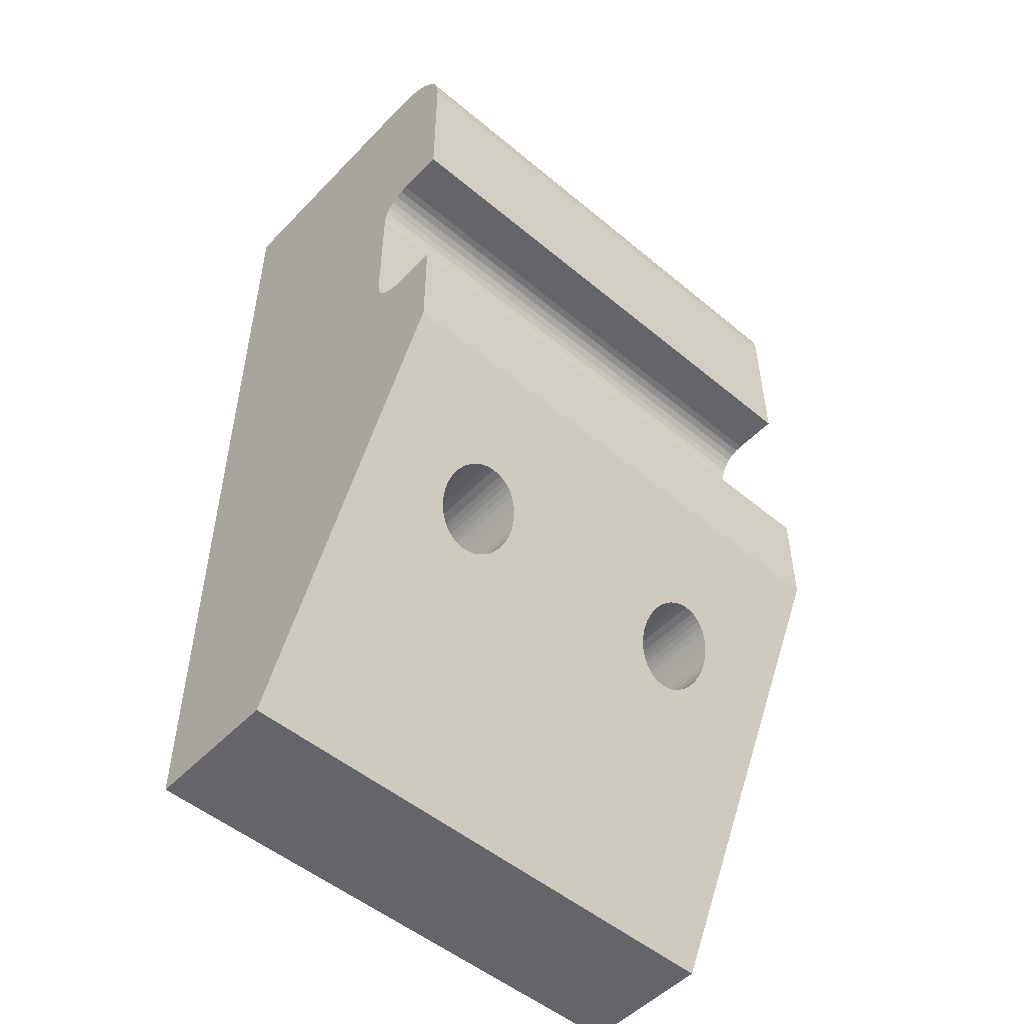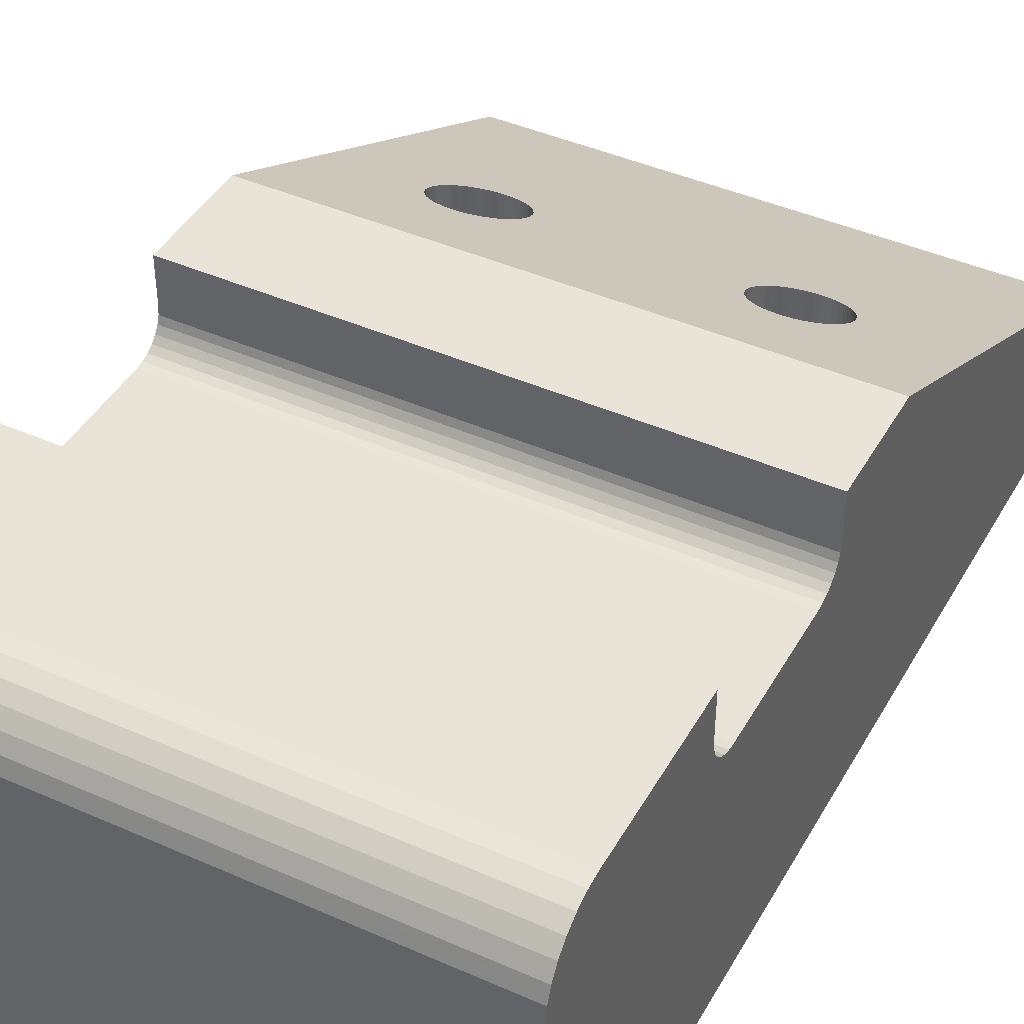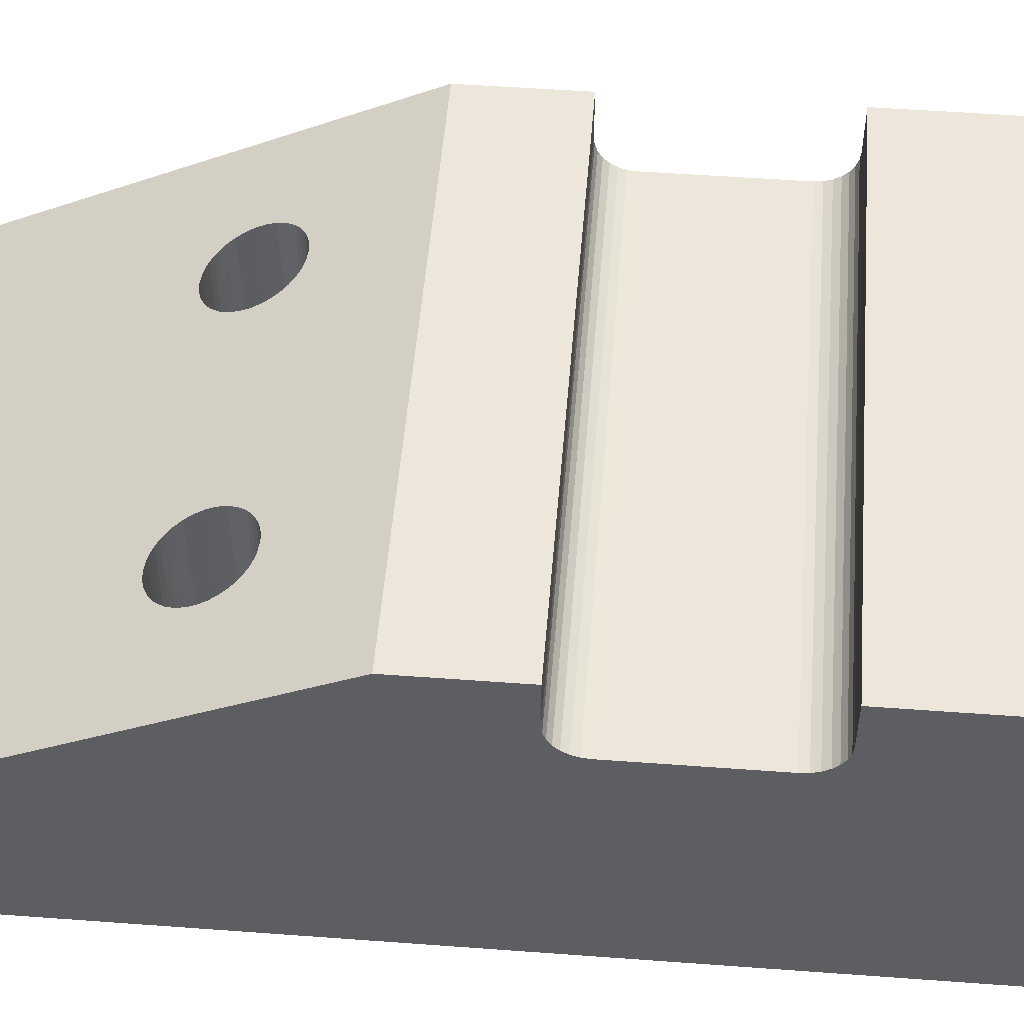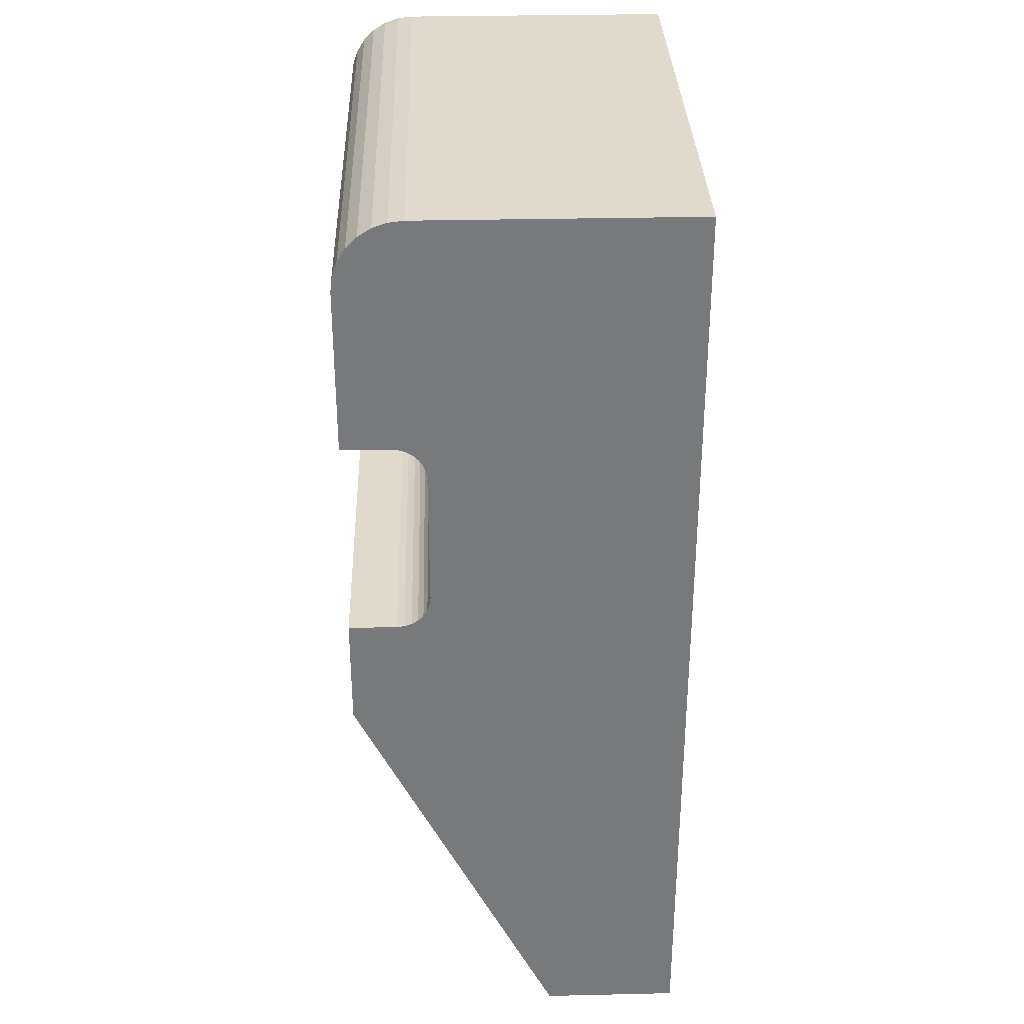
<metadata>
{"format":"obj","ext":"obj","renderer":"f3d","projection":"perspective","resolution":1024,"background":"white","views":[{"elev":-51.4,"azim":-42.1,"up":"+Y"},{"elev":43.0,"azim":-152.3,"up":"+Z"},{"elev":51.8,"azim":94.6,"up":"+Z"},{"elev":32.5,"azim":88.2,"up":"+Y"}]}
</metadata>
<code>
v 0 82.55 31.75
v 50.8 82.55 31.75
v 50.8 88.9 25.4
v 50.8 88.74 26.81
v 50.8 88.27 28.16
v 50.8 87.51 29.36
v 50.8 86.51 30.36
v 50.8 85.31 31.12
v 50.8 83.96 31.59
v 0 88.9 25.4
v 0 83.96 31.59
v 0 85.31 31.12
v 0 86.51 30.36
v 0 87.51 29.36
v 0 88.27 28.16
v 0 88.74 26.81
o Object1
f 11 1 2
f 11 2 9
f 12 9 8
f 12 11 9
f 13 8 7
f 13 12 8
f 14 7 6
f 14 13 7
f 15 6 5
f 15 14 6
f 16 5 4
f 16 15 5
f 10 4 3
f 10 16 4
v 0 88.9 0
v 0 88.9 25.4
v 0 0 0
v 0 0 12.7
v 0 38.1 31.75
v 0 48.26 31.75
v 0 48.26 27.3
v 0 48.34 26.6
v 0 48.57 25.93
v 0 48.95 25.33
v 0 49.46 24.82
v 0 50.06 24.44
v 0 50.73 24.21
v 0 51.43 24.13
v 0 64.13 24.13
v 0 64.84 24.21
v 0 65.51 24.44
v 0 66.11 24.82
v 0 66.62 25.33
v 0 67 25.93
v 0 67.23 26.6
v 0 67.31 27.3
v 0 67.31 31.75
v 0 82.55 31.75
v 0 83.96 31.59
v 0 85.31 31.12
v 0 86.51 30.36
v 0 87.51 29.36
v 0 88.27 28.16
v 0 88.74 26.81
o Object1
f 21 19 20
f 27 19 21
f 26 27 21
f 25 26 21
f 28 19 27
f 24 25 21
f 29 19 28
f 23 24 21
f 22 23 21
f 17 29 30
f 17 30 31
f 17 19 29
f 32 17 31
f 33 17 32
f 34 17 33
f 18 34 35
f 18 35 36
f 18 17 34
f 40 36 37
f 40 37 38
f 40 38 39
f 40 18 36
f 42 40 41
f 42 46 18
f 42 18 40
f 44 45 46
f 43 46 42
f 43 44 46
v 50.8 67.31 31.75
v 0 67.31 31.75
v 50.8 82.55 31.75
v 0 82.55 31.75
o Object1
f 47 49 50
f 47 50 48
v 50.8 88.9 25.4
v 50.8 88.74 26.81
v 50.8 88.27 28.16
v 50.8 87.51 29.36
v 50.8 86.51 30.36
v 50.8 85.31 31.12
v 50.8 83.96 31.59
v 50.8 82.55 31.75
v 50.8 88.9 0
v 50.8 0 0
v 50.8 0 12.7
v 50.8 38.1 31.75
v 50.8 48.26 31.75
v 50.8 48.26 27.3
v 50.8 51.43 24.13
v 50.8 50.73 24.21
v 50.8 50.06 24.44
v 50.8 49.46 24.82
v 50.8 48.95 25.33
v 50.8 48.57 25.93
v 50.8 48.34 26.6
v 50.8 64.13 24.13
v 50.8 67.31 27.3
v 50.8 67.23 26.6
v 50.8 67 25.93
v 50.8 66.62 25.33
v 50.8 66.11 24.82
v 50.8 65.51 24.44
v 50.8 64.84 24.21
v 50.8 67.31 31.75
o Object1
f 61 60 62
f 62 60 68
f 69 62 68
f 68 60 67
f 62 69 70
f 67 60 66
f 62 70 71
f 62 71 64
f 62 64 63
f 65 66 59
f 72 65 59
f 66 60 59
f 72 59 79
f 79 59 78
f 78 59 77
f 75 76 51
f 76 77 51
f 77 59 51
f 73 74 58
f 74 75 58
f 80 73 58
f 75 51 58
f 58 51 57
f 51 52 53
f 57 51 53
f 57 53 54
f 56 57 55
f 57 54 55
v 50.8 88.9 25.4
v 0 88.9 25.4
v 50.8 88.9 0
v 0 88.9 0
o Object1
f 83 84 82
f 81 83 82
v 50.8 88.9 0
v 0 88.9 0
v 50.8 0 0
v 0 0 0
v 12.7 29.37 0
v 11.75 29.25 0
v 10.86 28.91 0
v 10.07 28.37 0
v 9.434 27.65 0
v 8.989 26.81 0
v 8.76 25.88 0
v 8.76 24.92 0
v 8.989 23.99 0
v 9.434 23.15 0
v 10.07 22.43 0
v 10.86 21.89 0
v 11.75 21.55 0
v 12.7 21.43 0
v 13.65 21.55 0
v 14.54 21.89 0
v 15.33 22.43 0
v 15.97 23.15 0
v 16.41 23.99 0
v 16.64 24.92 0
v 16.64 25.88 0
v 16.41 26.81 0
v 15.97 27.65 0
v 15.33 28.37 0
v 14.54 28.91 0
v 13.65 29.25 0
v 38.1 29.37 0
v 37.15 29.25 0
v 36.26 28.91 0
v 35.47 28.37 0
v 34.83 27.65 0
v 34.39 26.81 0
v 34.16 25.88 0
v 34.16 24.92 0
v 34.39 23.99 0
v 34.83 23.15 0
v 35.47 22.43 0
v 36.26 21.89 0
v 37.15 21.55 0
v 38.1 21.43 0
v 39.05 21.55 0
v 39.94 21.89 0
v 40.73 22.43 0
v 41.37 23.15 0
v 41.81 23.99 0
v 42.04 24.92 0
v 42.04 25.88 0
v 41.81 26.81 0
v 41.37 27.65 0
v 40.73 28.37 0
v 39.94 28.91 0
v 39.05 29.25 0
o Object1
f 98 99 88
f 100 88 99
f 97 98 88
f 101 88 100
f 96 97 88
f 102 88 101
f 95 96 88
f 103 88 102
f 104 88 103
f 87 88 104
f 125 104 105
f 124 105 106
f 124 125 105
f 126 104 125
f 126 87 104
f 123 124 106
f 123 106 107
f 123 107 108
f 127 87 126
f 122 123 108
f 122 108 109
f 128 87 127
f 121 109 110
f 121 122 109
f 129 87 128
f 120 110 111
f 120 121 110
f 130 87 129
f 119 120 111
f 131 87 130
f 118 111 112
f 118 112 113
f 118 119 111
f 132 87 131
f 117 113 114
f 117 118 113
f 133 87 132
f 116 117 114
f 134 87 133
f 135 87 134
f 86 89 90
f 86 90 91
f 86 91 92
f 86 92 93
f 86 93 94
f 86 94 95
f 86 114 89
f 86 95 88
f 85 115 116
f 85 116 114
f 85 137 138
f 85 138 139
f 85 139 140
f 85 140 115
f 85 114 86
f 85 87 135
f 85 135 136
f 85 136 137
v 38.1 29.37 27.38
v 38.99 29.27 27.33
v 39.48 29.12 27.26
v 39.96 28.9 27.15
v 40.44 28.61 27
v 40.87 28.24 26.82
v 41.24 27.82 26.61
v 41.64 27.2 26.3
v 41.93 26.44 25.92
v 42.06 25.68 25.54
v 42.04 24.94 25.17
v 41.88 24.18 24.79
v 41.55 23.43 24.42
v 41.06 22.75 24.08
v 40.66 22.37 23.89
v 40.15 22 23.7
v 39.6 21.72 23.56
v 39.11 21.56 23.48
v 38.6 21.46 23.43
v 38.1 21.43 23.42
v 38.1 21.43 0
v 39.05 21.55 0
v 39.94 21.89 0
v 40.73 22.43 0
v 41.37 23.15 0
v 41.81 23.99 0
v 42.04 24.92 0
v 42.04 25.88 0
v 41.81 26.81 0
v 41.37 27.65 0
v 40.73 28.37 0
v 39.94 28.91 0
v 39.05 29.25 0
v 38.1 29.37 0
o Object1
f 161 160 159
f 162 161 159
f 162 159 158
f 163 162 157
f 162 158 157
f 164 163 156
f 163 157 156
f 164 156 155
f 165 164 154
f 164 155 154
f 166 165 153
f 165 154 153
f 167 166 152
f 166 153 152
f 167 152 151
f 168 167 150
f 167 151 150
f 169 168 149
f 168 150 149
f 170 169 148
f 169 149 148
f 171 170 147
f 170 148 147
f 171 147 146
f 172 171 145
f 171 146 145
f 172 145 144
f 173 172 143
f 172 144 143
f 174 173 142
f 173 143 142
f 174 142 141
v 50.8 0 12.7
v 0 0 12.7
v 50.8 38.1 31.75
v 0 38.1 31.75
v 12.7 21.43 23.42
v 11.81 21.53 23.47
v 11.32 21.68 23.54
v 10.84 21.9 23.65
v 10.36 22.19 23.8
v 9.933 22.56 23.98
v 9.558 22.98 24.19
v 9.161 23.6 24.5
v 8.869 24.36 24.88
v 8.741 25.12 25.26
v 8.758 25.86 25.63
v 8.922 26.62 26.01
v 9.253 27.37 26.38
v 9.744 28.05 26.72
v 10.14 28.43 26.91
v 10.65 28.8 27.1
v 11.2 29.08 27.24
v 11.69 29.24 27.32
v 12.2 29.34 27.37
v 12.7 29.37 27.38
v 13.59 29.27 27.33
v 14.08 29.12 27.26
v 14.56 28.9 27.15
v 15.04 28.61 27
v 15.47 28.24 26.82
v 15.84 27.82 26.61
v 16.24 27.2 26.3
v 16.53 26.44 25.92
v 16.66 25.68 25.54
v 16.64 24.94 25.17
v 16.48 24.18 24.79
v 16.15 23.43 24.42
v 15.66 22.75 24.08
v 15.26 22.37 23.89
v 14.75 22 23.7
v 14.2 21.72 23.56
v 13.71 21.56 23.48
v 13.2 21.46 23.43
v 38.1 21.43 23.42
v 37.21 21.53 23.47
v 36.72 21.68 23.54
v 36.24 21.9 23.65
v 35.76 22.19 23.8
v 35.33 22.56 23.98
v 34.96 22.98 24.19
v 34.56 23.6 24.5
v 34.27 24.36 24.88
v 34.14 25.12 25.26
v 34.16 25.86 25.63
v 34.32 26.62 26.01
v 34.65 27.37 26.38
v 35.14 28.05 26.72
v 35.54 28.43 26.91
v 36.05 28.8 27.1
v 36.6 29.08 27.24
v 37.09 29.24 27.32
v 37.6 29.34 27.37
v 38.1 29.37 27.38
v 38.99 29.27 27.33
v 39.48 29.12 27.26
v 39.96 28.9 27.15
v 40.44 28.61 27
v 40.87 28.24 26.82
v 41.24 27.82 26.61
v 41.64 27.2 26.3
v 41.93 26.44 25.92
v 42.06 25.68 25.54
v 42.04 24.94 25.17
v 41.88 24.18 24.79
v 41.55 23.43 24.42
v 41.06 22.75 24.08
v 40.66 22.37 23.89
v 40.15 22 23.7
v 39.6 21.72 23.56
v 39.11 21.56 23.48
v 38.6 21.46 23.43
o Object1
f 192 193 178
f 194 178 193
f 191 192 178
f 195 178 194
f 196 178 195
f 190 191 178
f 197 178 196
f 189 190 178
f 198 178 197
f 188 189 178
f 199 178 198
f 200 178 199
f 187 188 178
f 176 179 180
f 176 180 181
f 176 187 178
f 176 181 182
f 176 182 183
f 176 183 184
f 176 184 185
f 176 185 186
f 176 186 187
f 176 214 215
f 176 215 216
f 176 216 179
f 231 202 203
f 230 203 204
f 230 231 203
f 232 201 202
f 232 202 231
f 229 204 205
f 229 230 204
f 233 200 201
f 233 201 232
f 234 200 233
f 228 205 206
f 228 229 205
f 227 206 207
f 227 228 206
f 226 207 208
f 226 227 207
f 225 226 208
f 225 208 209
f 224 209 210
f 224 225 209
f 177 178 200
f 177 234 235
f 177 235 236
f 177 236 237
f 177 237 238
f 177 238 239
f 177 200 234
f 240 177 239
f 223 224 210
f 223 210 211
f 241 177 240
f 222 211 212
f 222 223 211
f 242 177 241
f 221 212 213
f 221 222 212
f 243 177 242
f 220 221 213
f 220 213 214
f 244 177 243
f 219 220 214
f 245 177 244
f 246 177 245
f 247 177 246
f 175 219 214
f 175 214 176
f 175 177 247
f 175 217 218
f 175 218 219
f 175 247 248
f 175 248 249
f 175 249 250
f 175 250 251
f 175 251 252
f 175 252 253
f 175 253 254
f 175 254 217
v 38.1 21.43 23.42
v 37.21 21.53 23.47
v 36.72 21.68 23.54
v 36.24 21.9 23.65
v 35.76 22.19 23.8
v 35.33 22.56 23.98
v 34.96 22.98 24.19
v 34.56 23.6 24.5
v 34.27 24.36 24.88
v 34.14 25.12 25.26
v 34.16 25.86 25.63
v 34.32 26.62 26.01
v 34.65 27.37 26.38
v 35.14 28.05 26.72
v 35.54 28.43 26.91
v 36.05 28.8 27.1
v 36.6 29.08 27.24
v 37.09 29.24 27.32
v 37.6 29.34 27.37
v 38.1 29.37 27.38
v 38.1 29.37 0
v 37.15 29.25 0
v 36.26 28.91 0
v 35.47 28.37 0
v 34.83 27.65 0
v 34.39 26.81 0
v 34.16 25.88 0
v 34.16 24.92 0
v 34.39 23.99 0
v 34.83 23.15 0
v 35.47 22.43 0
v 36.26 21.89 0
v 37.15 21.55 0
v 38.1 21.43 0
o Object1
f 275 274 273
f 276 275 273
f 276 273 272
f 277 276 271
f 276 272 271
f 278 277 270
f 277 271 270
f 278 270 269
f 279 278 268
f 278 269 268
f 280 279 267
f 279 268 267
f 281 280 266
f 280 267 266
f 281 266 265
f 282 281 264
f 281 265 264
f 283 282 263
f 282 264 263
f 284 283 262
f 283 263 262
f 284 262 261
f 285 284 260
f 284 261 260
f 286 285 259
f 285 260 259
f 286 259 258
f 287 286 257
f 286 258 257
f 288 287 256
f 287 257 256
f 288 256 255
v 12.7 29.37 27.38
v 13.59 29.27 27.33
v 14.08 29.12 27.26
v 14.56 28.9 27.15
v 15.04 28.61 27
v 15.47 28.24 26.82
v 15.84 27.82 26.61
v 16.24 27.2 26.3
v 16.53 26.44 25.92
v 16.66 25.68 25.54
v 16.64 24.94 25.17
v 16.48 24.18 24.79
v 16.15 23.43 24.42
v 15.66 22.75 24.08
v 15.26 22.37 23.89
v 14.75 22 23.7
v 14.2 21.72 23.56
v 13.71 21.56 23.48
v 13.2 21.46 23.43
v 12.7 21.43 23.42
v 12.7 21.43 0
v 13.65 21.55 0
v 14.54 21.89 0
v 15.33 22.43 0
v 15.97 23.15 0
v 16.41 23.99 0
v 16.64 24.92 0
v 16.64 25.88 0
v 16.41 26.81 0
v 15.97 27.65 0
v 15.33 28.37 0
v 14.54 28.91 0
v 13.65 29.25 0
v 12.7 29.37 0
o Object1
f 309 308 307
f 310 309 307
f 310 307 306
f 311 310 305
f 310 306 305
f 312 311 304
f 311 305 304
f 312 304 303
f 313 312 302
f 312 303 302
f 314 313 301
f 313 302 301
f 315 314 300
f 314 301 300
f 315 300 299
f 316 315 298
f 315 299 298
f 317 316 297
f 316 298 297
f 318 317 296
f 317 297 296
f 319 318 295
f 318 296 295
f 319 295 294
f 320 319 293
f 319 294 293
f 320 293 292
f 321 320 291
f 320 292 291
f 322 321 290
f 321 291 290
f 322 290 289
v 12.7 21.43 23.42
v 11.81 21.53 23.47
v 11.32 21.68 23.54
v 10.84 21.9 23.65
v 10.36 22.19 23.8
v 9.933 22.56 23.98
v 9.558 22.98 24.19
v 9.161 23.6 24.5
v 8.869 24.36 24.88
v 8.741 25.12 25.26
v 8.758 25.86 25.63
v 8.922 26.62 26.01
v 9.253 27.37 26.38
v 9.744 28.05 26.72
v 10.14 28.43 26.91
v 10.65 28.8 27.1
v 11.2 29.08 27.24
v 11.69 29.24 27.32
v 12.2 29.34 27.37
v 12.7 29.37 27.38
v 12.7 29.37 0
v 11.75 29.25 0
v 10.86 28.91 0
v 10.07 28.37 0
v 9.434 27.65 0
v 8.989 26.81 0
v 8.76 25.88 0
v 8.76 24.92 0
v 8.989 23.99 0
v 9.434 23.15 0
v 10.07 22.43 0
v 10.86 21.89 0
v 11.75 21.55 0
v 12.7 21.43 0
o Object1
f 343 342 341
f 344 343 341
f 344 341 340
f 345 344 339
f 344 340 339
f 346 345 338
f 345 339 338
f 346 338 337
f 347 346 336
f 346 337 336
f 348 347 335
f 347 336 335
f 349 348 334
f 348 335 334
f 349 334 333
f 350 349 332
f 349 333 332
f 351 350 331
f 350 332 331
f 352 351 330
f 351 331 330
f 352 330 329
f 353 352 328
f 352 329 328
f 354 353 327
f 353 328 327
f 354 327 326
f 355 354 325
f 354 326 325
f 356 355 324
f 355 325 324
f 356 324 323
v 50.8 38.1 31.75
v 0 38.1 31.75
v 50.8 48.26 31.75
v 0 48.26 31.75
o Object1
f 359 358 357
f 359 360 358
v 0 48.26 27.3
v 50.8 48.26 27.3
v 0 48.26 31.75
v 50.8 48.26 31.75
o Object1
f 364 362 361
f 364 361 363
v 50.8 51.43 24.13
v 50.8 50.73 24.21
v 50.8 50.06 24.44
v 50.8 49.46 24.82
v 50.8 48.95 25.33
v 50.8 48.57 25.93
v 50.8 48.34 26.6
v 50.8 48.26 27.3
v 0 48.26 27.3
v 0 48.34 26.6
v 0 48.57 25.93
v 0 48.95 25.33
v 0 49.46 24.82
v 0 50.06 24.44
v 0 50.73 24.21
v 0 51.43 24.13
o Object1
f 374 373 372
f 375 374 371
f 374 372 371
f 375 371 370
f 376 375 369
f 377 376 369
f 375 370 369
f 377 369 368
f 378 377 367
f 377 368 367
f 379 378 366
f 378 367 366
f 380 379 365
f 379 366 365
v 50.8 51.43 24.13
v 0 51.43 24.13
v 50.8 64.13 24.13
v 0 64.13 24.13
o Object1
f 383 382 381
f 383 384 382
v 50.8 67.31 27.3
v 50.8 67.23 26.6
v 50.8 67 25.93
v 50.8 66.62 25.33
v 50.8 66.11 24.82
v 50.8 65.51 24.44
v 50.8 64.84 24.21
v 50.8 64.13 24.13
v 0 64.13 24.13
v 0 64.84 24.21
v 0 65.51 24.44
v 0 66.11 24.82
v 0 66.62 25.33
v 0 67 25.93
v 0 67.23 26.6
v 0 67.31 27.3
o Object1
f 394 393 392
f 395 394 391
f 394 392 391
f 395 391 390
f 396 395 389
f 397 396 389
f 395 390 389
f 397 389 388
f 398 397 387
f 397 388 387
f 399 398 386
f 398 387 386
f 400 399 385
f 399 386 385
v 50.8 67.31 27.3
v 0 67.31 27.3
v 50.8 67.31 31.75
v 0 67.31 31.75
o Object1
f 401 403 404
f 401 404 402
v 50.8 0 0
v 0 0 0
v 50.8 0 12.7
v 0 0 12.7
o Object1
f 405 407 408
f 405 408 406

</code>
